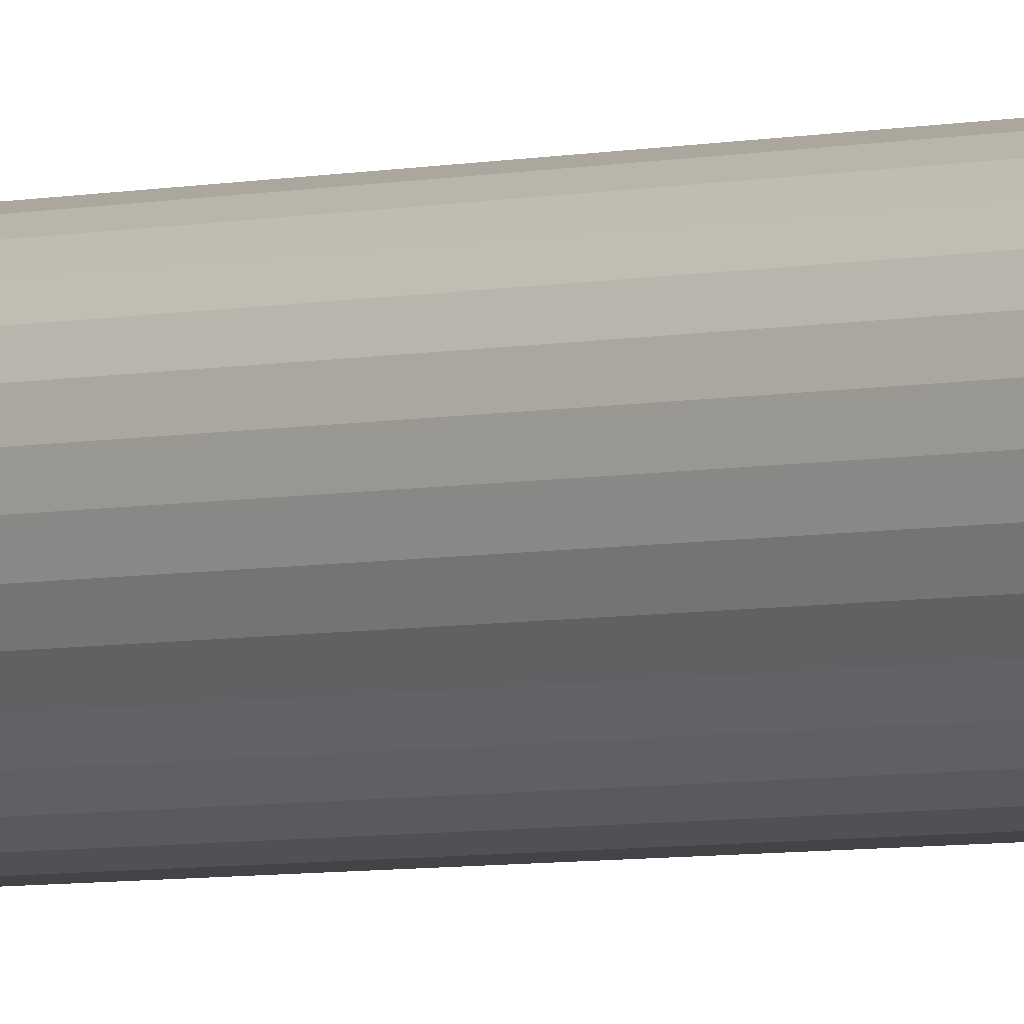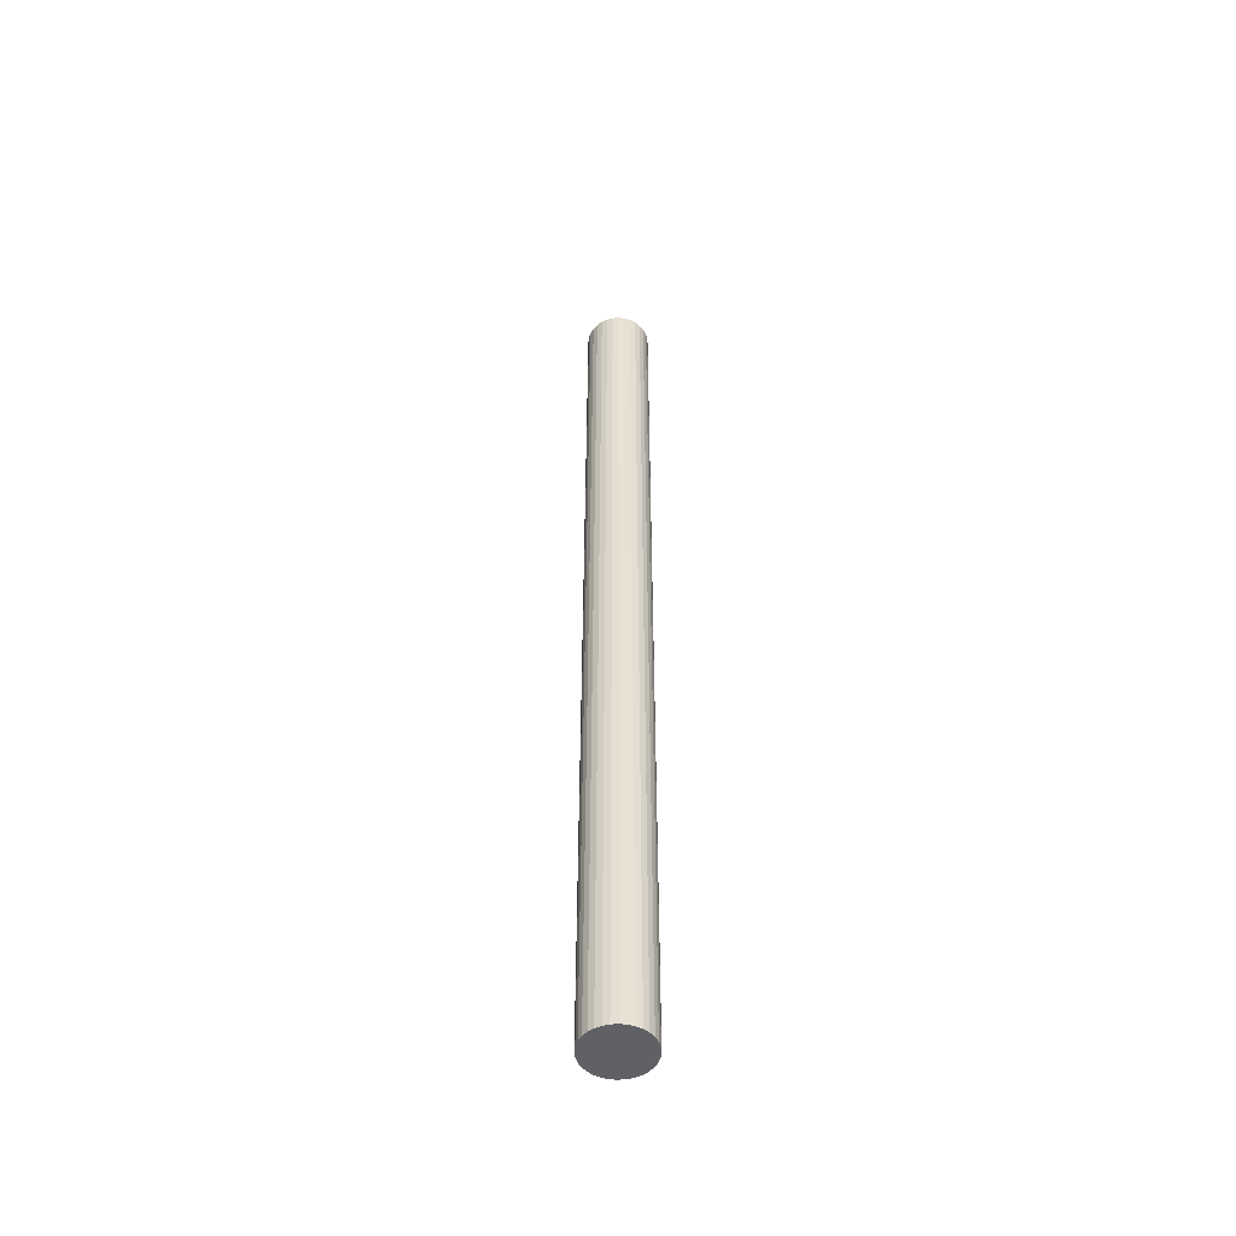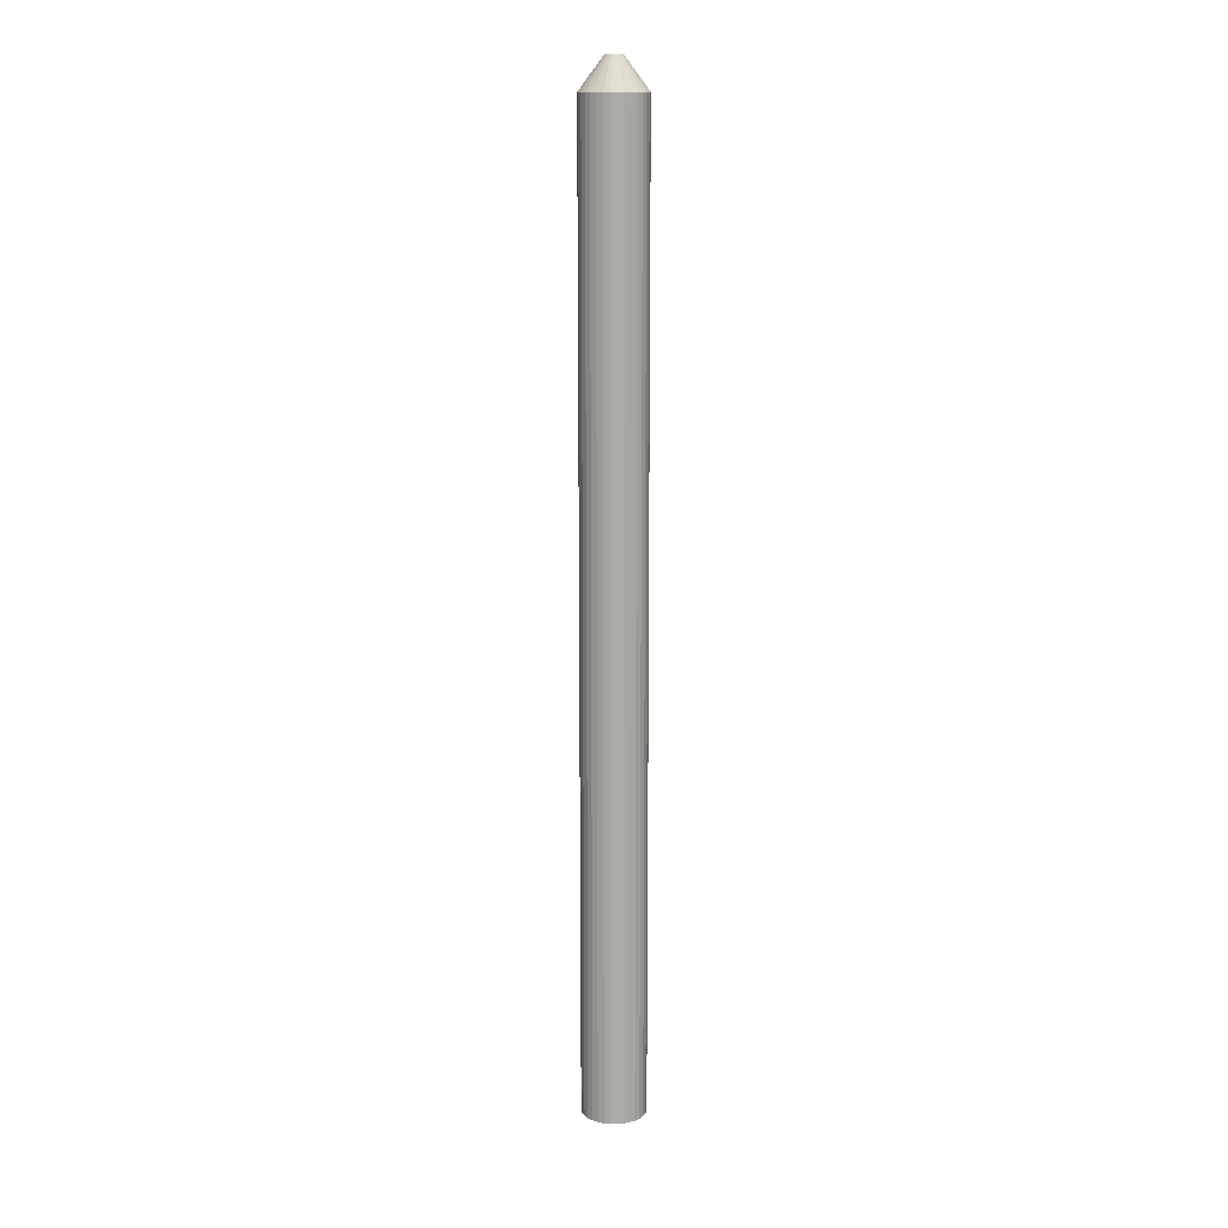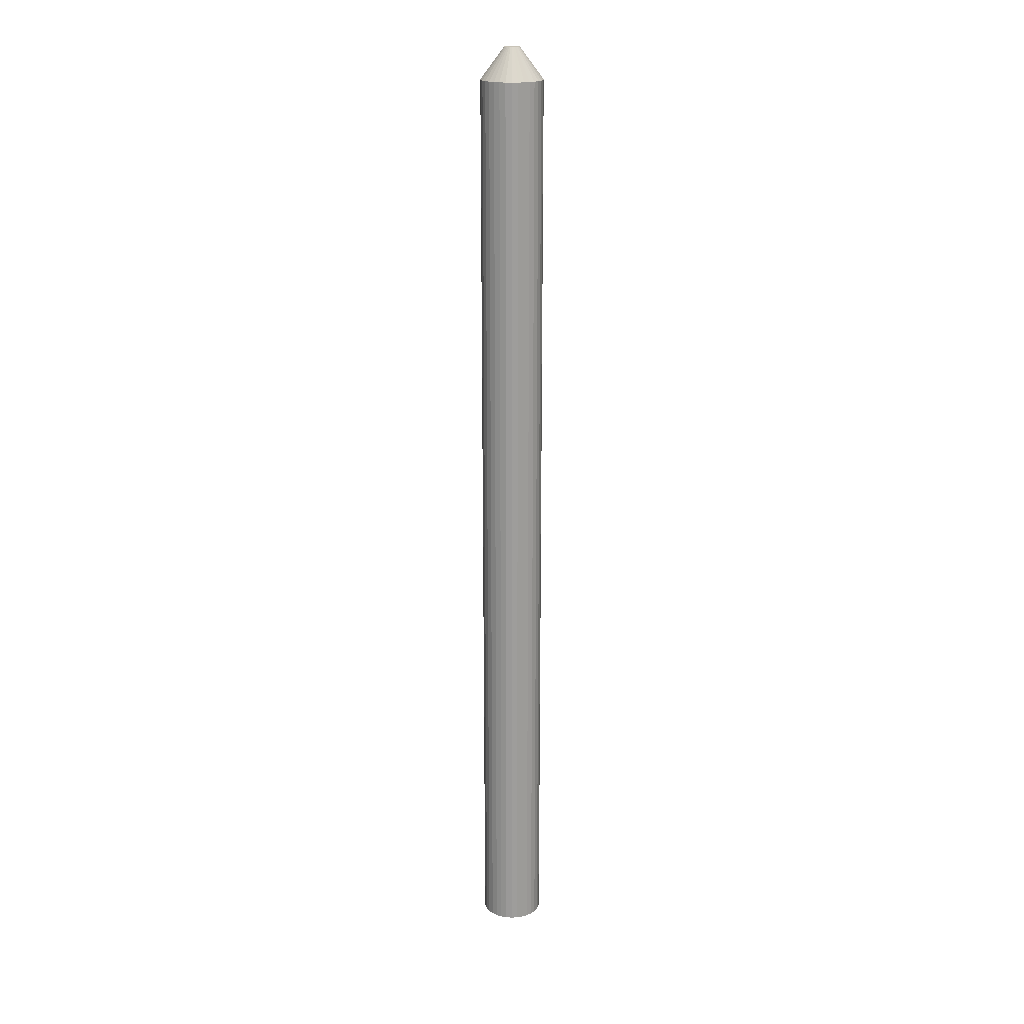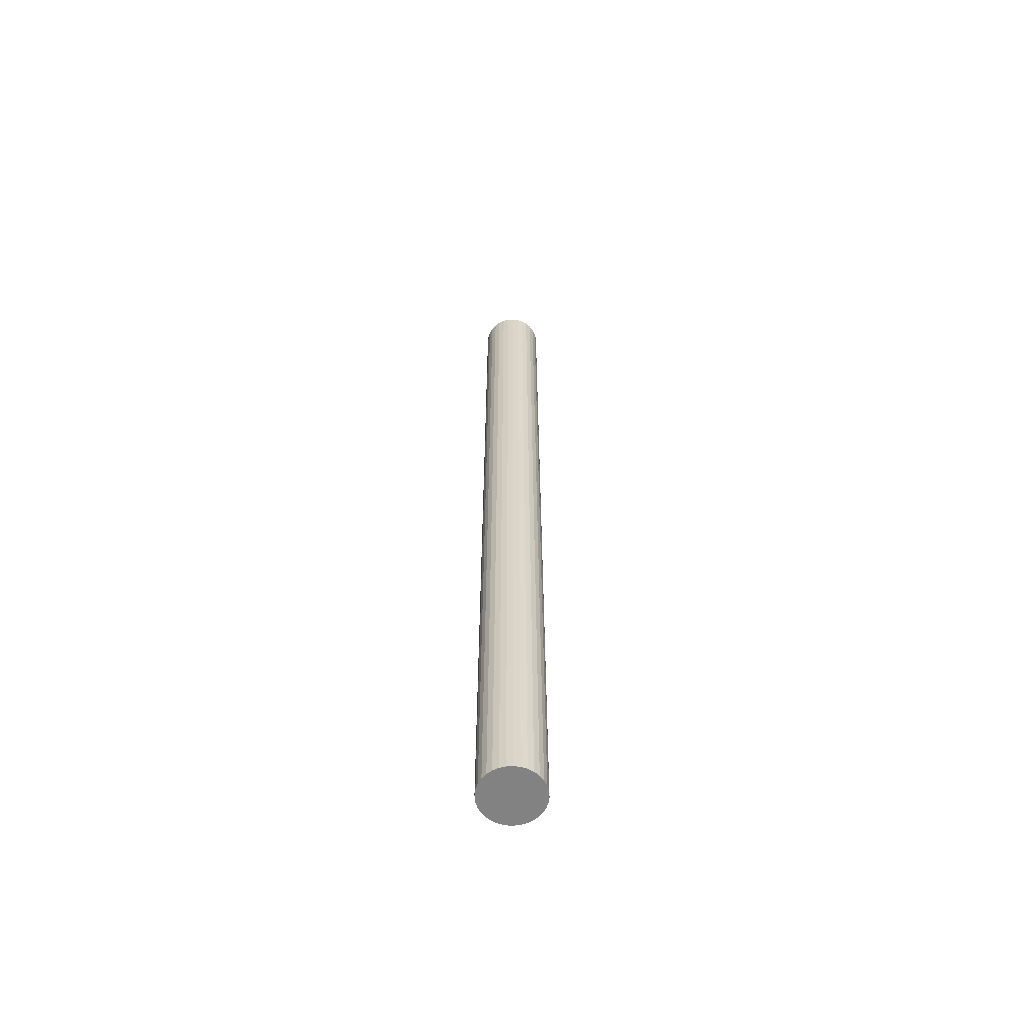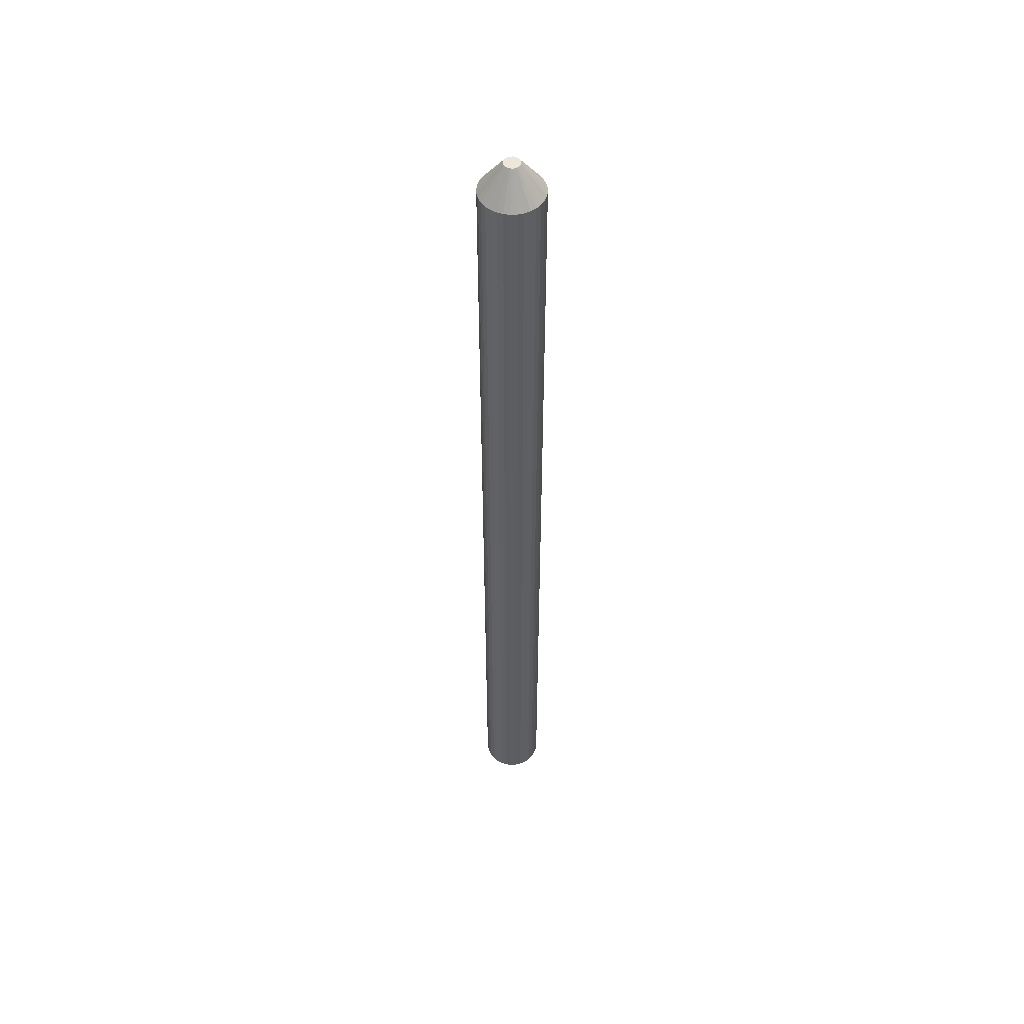
<metadata>
{"format":"obj","ext":"obj","renderer":"f3d","projection":"perspective","resolution":1024,"background":"white","views":[{"elev":-3.1,"azim":139.2,"up":"+Z"},{"elev":-50.3,"azim":10.2,"up":"+Y"},{"elev":14.0,"azim":-128.8,"up":"+Y"},{"elev":19.8,"azim":-78.3,"up":"+Y"},{"elev":-60.8,"azim":155.3,"up":"+Y"},{"elev":51.9,"azim":-98.4,"up":"+Y"}]}
</metadata>
<code>
o Cylinder.008
v 0 0 -0.1
v 0.01951 0 -0.09808
v 0 3 -0.1
v -0.01951 0 -0.09808
v -0.03827 0 -0.09239
v -0.01951 3 -0.09808
v -0.03827 3 -0.09239
v -0.004877 3.1 -0.02452
v -0.009567 3.1 -0.0231
v 0 3.1 -0.025
v 0.004877 3.1 -0.02452
v 0.009567 3.1 -0.0231
v 0.01951 3 -0.09808
v 0.03827 3 -0.09239
v 0.03827 0 -0.09239
v 0.05556 3 -0.08315
v 0.05556 0 -0.08315
v 0.07071 3 -0.07071
v 0.01389 3.1 -0.02079
v 0.01768 3.1 -0.01768
v 0.02079 3.1 -0.01389
v 0.0231 3.1 -0.009567
v 0.08315 3 -0.05556
v 0.08315 0 -0.05556
v 0.09239 3 -0.03827
v 0.09239 0 -0.03827
v 0.09808 3 -0.01951
v 0.09808 0 -0.01951
v 0.1 3 -0
v 0.02452 3.1 -0.004878
v 0.025 3.1 -0
v 0.02452 3.1 0.004877
v 0.0231 3.1 0.009567
v 0.09808 3 0.01951
v 0.09808 0 0.01951
v 0.09239 3 0.03827
v 0.09239 0 0.03827
v 0.08315 3 0.05556
v 0.08315 0 0.05556
v 0.07071 3 0.07071
v 0.02079 3.1 0.01389
v 0.01768 3.1 0.01768
v 0.01389 3.1 0.02079
v 0.009567 3.1 0.0231
v 0.05556 3 0.08315
v 0.05556 0 0.08315
v 0.03827 3 0.09239
v 0.03827 0 0.09239
v 0.01951 3 0.09808
v 0.01951 0 0.09808
v 0 3 0.1
v 0.004877 3.1 0.02452
v 0 3.1 0.025
v -0.004877 3.1 0.02452
v -0.009567 3.1 0.0231
v -0.01951 3 0.09808
v -0.01951 0 0.09808
v -0.03827 3 0.09239
v -0.03827 0 0.09239
v -0.05556 3 0.08315
v -0.05556 0 0.08315
v -0.07071 3 0.07071
v -0.01389 3.1 0.02079
v -0.01768 3.1 0.01768
v -0.02079 3.1 0.01389
v -0.0231 3.1 0.009567
v -0.08315 3 0.05556
v -0.08315 0 0.05556
v -0.09239 3 0.03827
v -0.09239 0 0.03827
v -0.09808 3 0.01951
v -0.09808 0 0.01951
v -0.1 3 -0
v -0.02452 3.1 0.004877
v -0.025 3.1 -0
v -0.02452 3.1 -0.004878
v -0.0231 3.1 -0.009567
v -0.09808 3 -0.01951
v -0.09808 0 -0.01951
v -0.09239 3 -0.03827
v -0.09239 0 -0.03827
v -0.08315 3 -0.05556
v -0.08315 0 -0.05556
v -0.07071 3 -0.07071
v -0.02079 3.1 -0.01389
v -0.01768 3.1 -0.01768
v -0.01389 3.1 -0.02079
v -0.05556 3 -0.08315
v -0.05556 0 -0.08315
v -0.07071 0 -0.07071
v -0.1 0 -0
v -0.07071 0 0.07071
v 0 0 0.1
v 0.07071 0 0.07071
v 0.1 0 -0
v 0.07071 0 -0.07071
f 1 2 15 17 96 24 26 28 95 35 37 39 94 46 48 50 93 57 59 61 92 68 70 72 91 79 81 83 90 89 5 4
f 1 3 13 2
f 4 6 3 1
f 5 7 6 4
f 6 7 9 8
f 3 6 8 10
f 11 10 8 9 87 86 85 77 76 75 74 66 65 64 63 55 54 53 52 44 43 42 41 33 32 31 30 22 21 20 19 12
f 13 3 10 11
f 14 13 11 12
f 2 13 14 15
f 15 14 16 17
f 16 14 12 19
f 17 16 18 96
f 18 16 19 20
f 23 18 20 21
f 25 23 21 22
f 96 18 23 24
f 24 23 25 26
f 26 25 27 28
f 27 25 22 30
f 28 27 29 95
f 29 27 30 31
f 34 29 31 32
f 36 34 32 33
f 95 29 34 35
f 35 34 36 37
f 37 36 38 39
f 38 36 33 41
f 39 38 40 94
f 40 38 41 42
f 45 40 42 43
f 47 45 43 44
f 94 40 45 46
f 46 45 47 48
f 48 47 49 50
f 49 47 44 52
f 50 49 51 93
f 51 49 52 53
f 56 51 53 54
f 58 56 54 55
f 93 51 56 57
f 57 56 58 59
f 59 58 60 61
f 60 58 55 63
f 61 60 62 92
f 62 60 63 64
f 67 62 64 65
f 69 67 65 66
f 92 62 67 68
f 68 67 69 70
f 70 69 71 72
f 71 69 66 74
f 72 71 73 91
f 73 71 74 75
f 78 73 75 76
f 80 78 76 77
f 91 73 78 79
f 79 78 80 81
f 81 80 82 83
f 82 80 77 85
f 83 82 84 90
f 84 82 85 86
f 88 84 86 87
f 7 88 87 9
f 90 84 88 89
f 89 88 7 5

</code>
